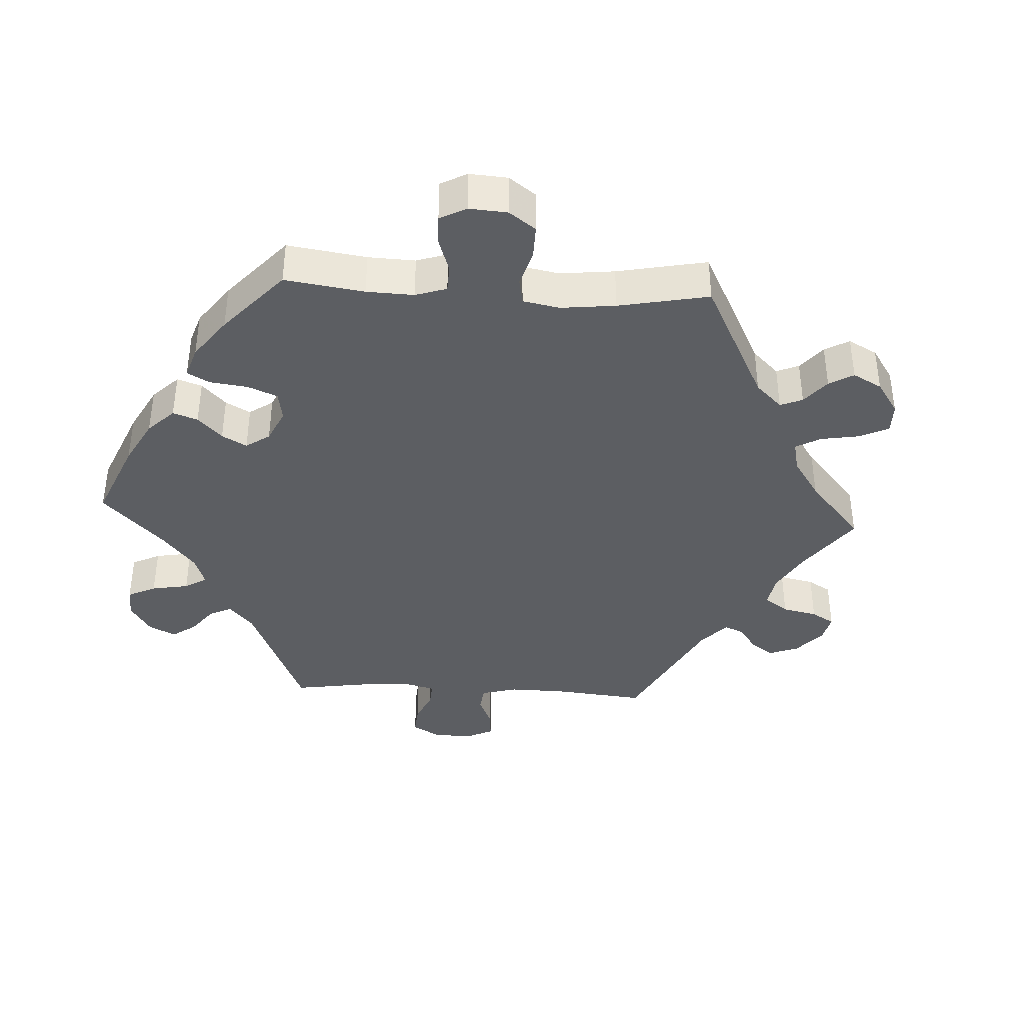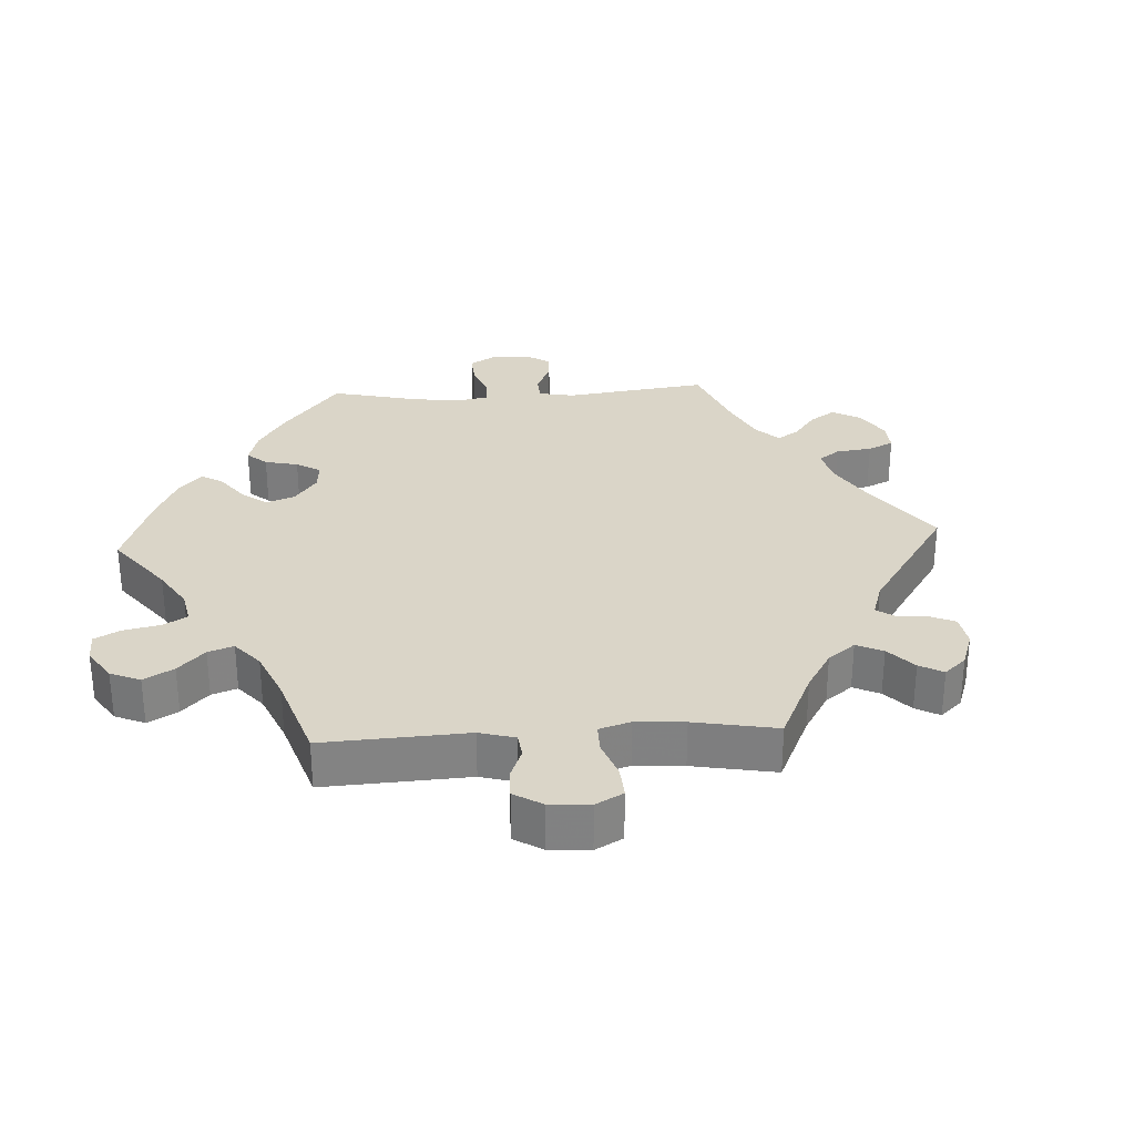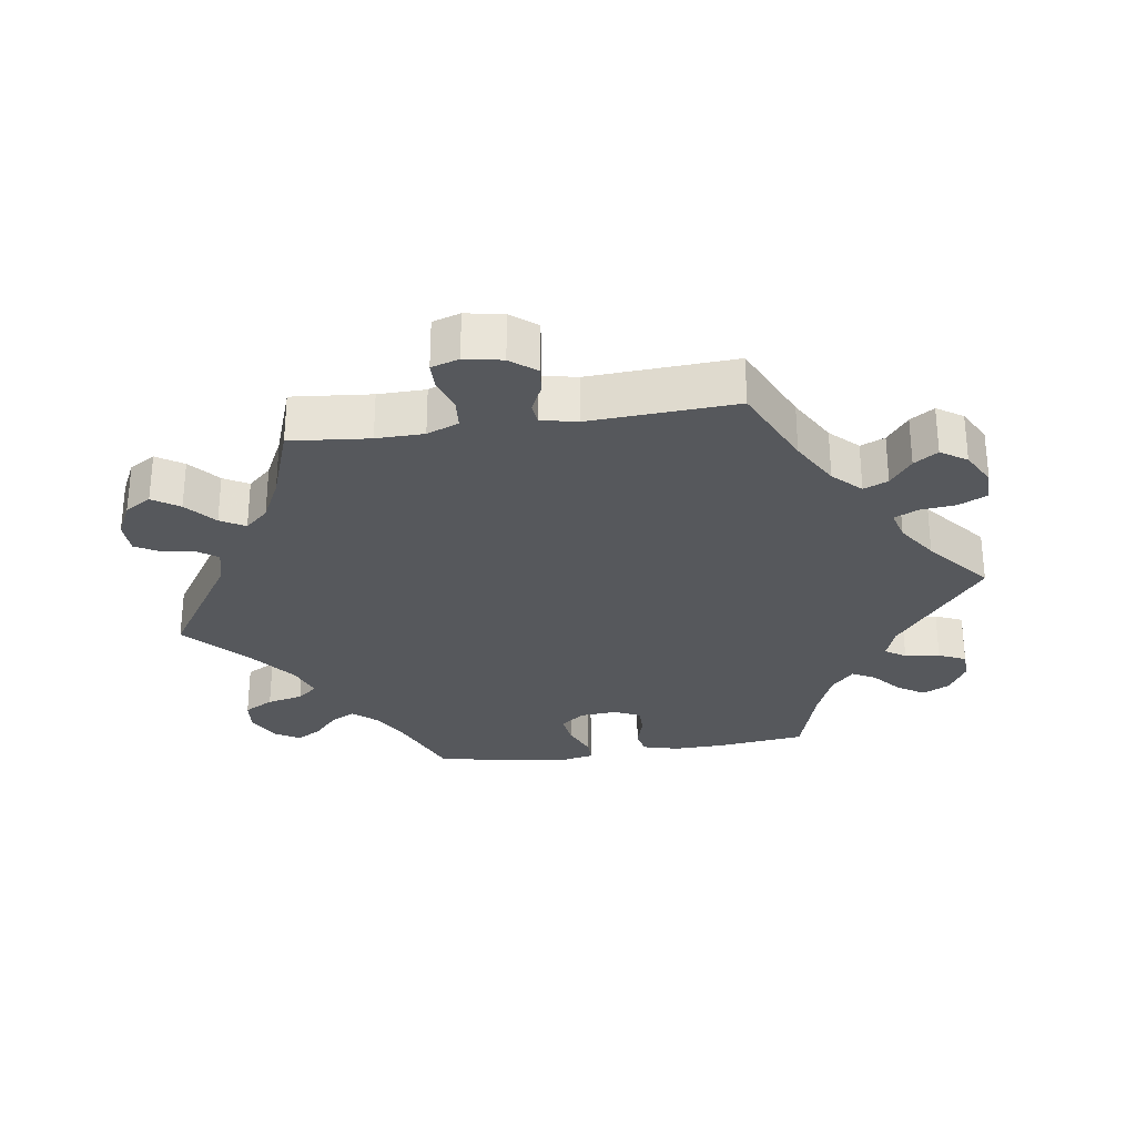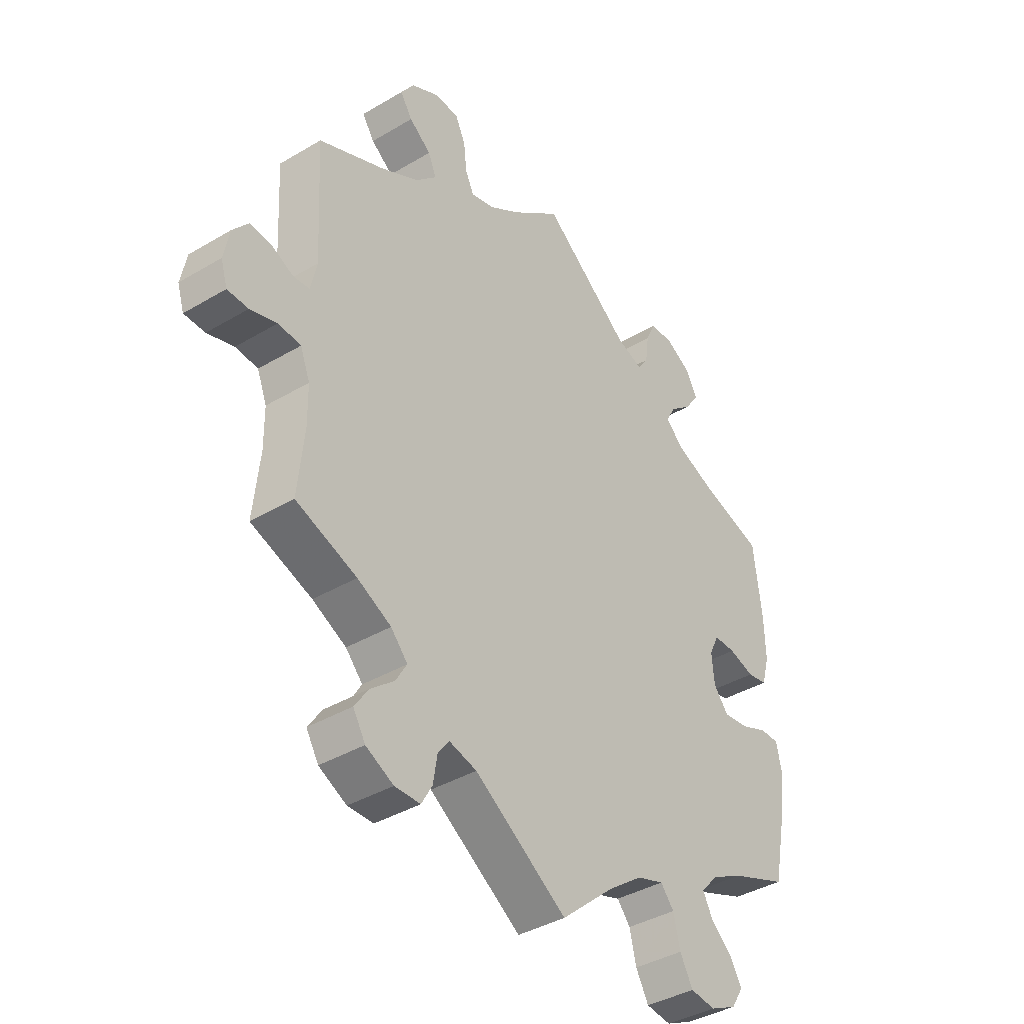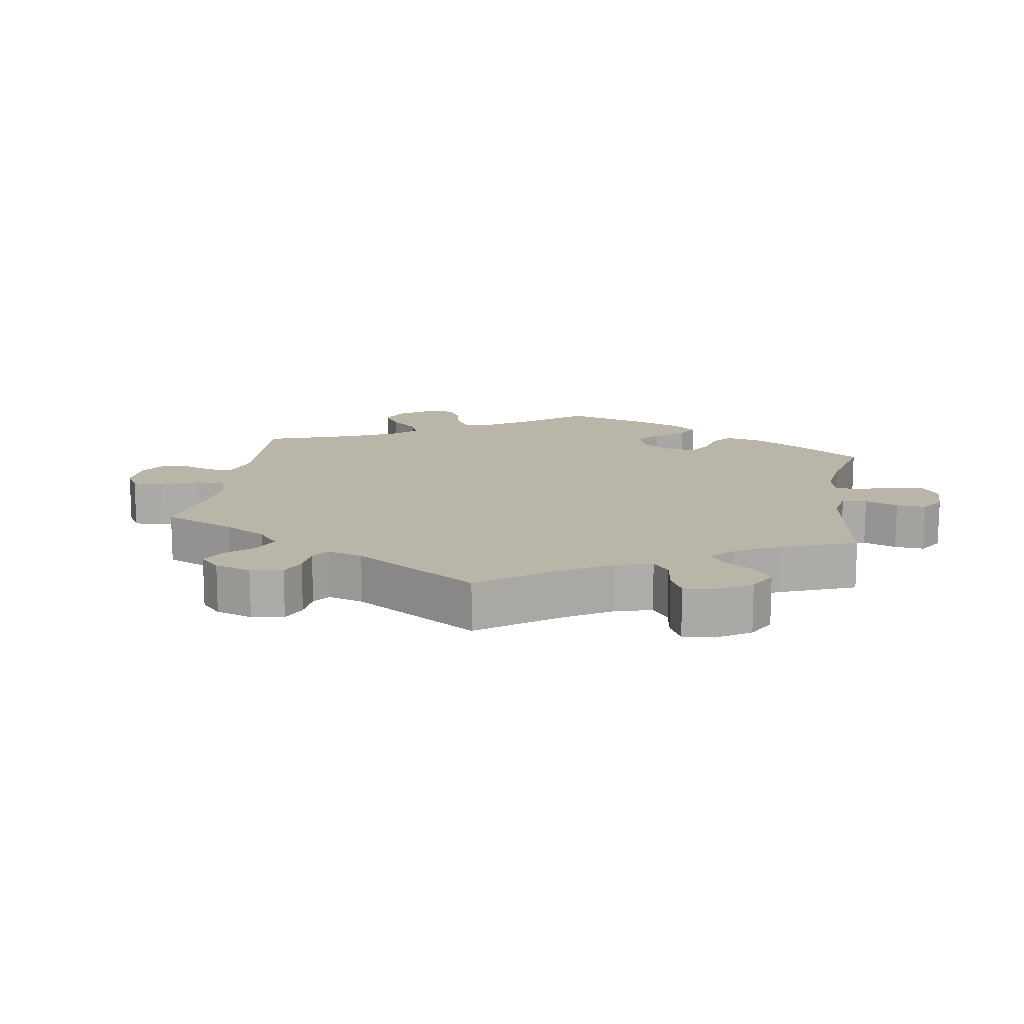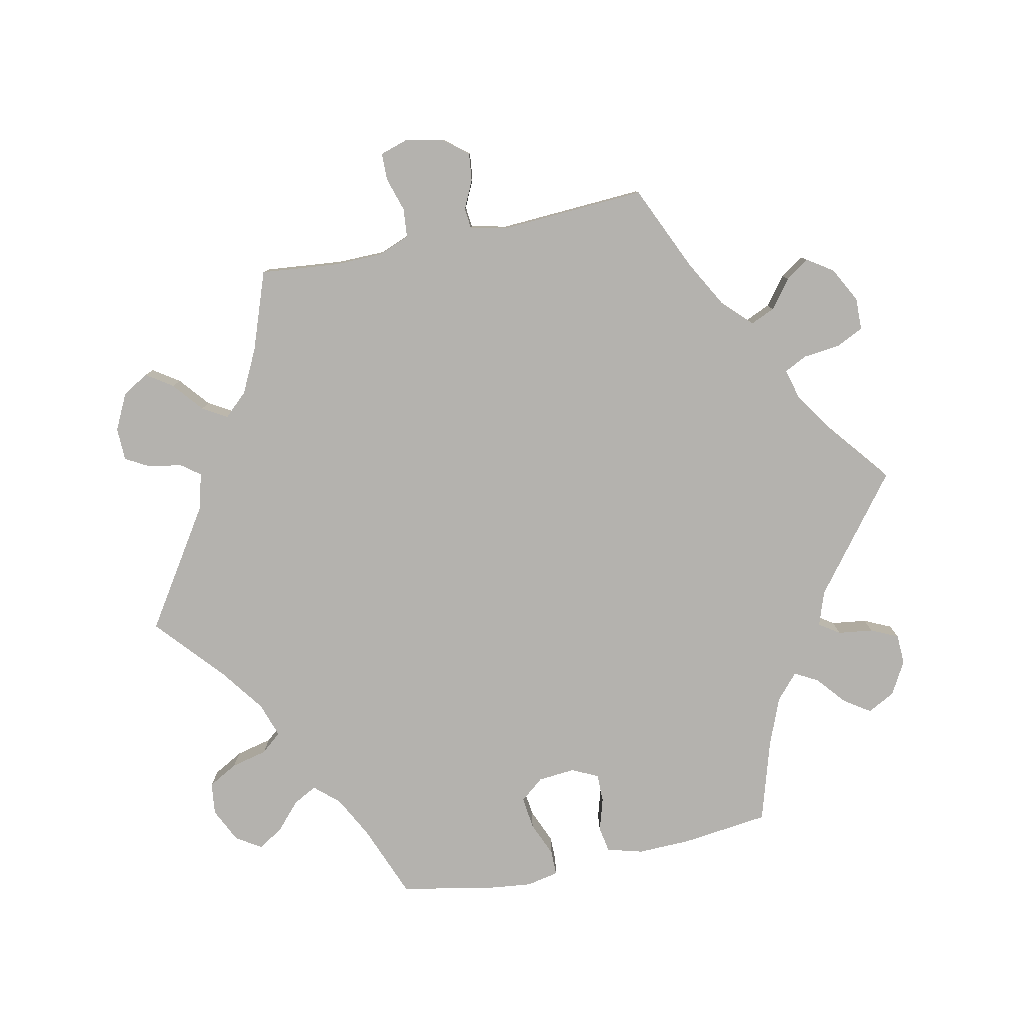
<metadata>
{"format":"obj","ext":"obj","renderer":"f3d","projection":"perspective","resolution":1024,"background":"white","views":[{"elev":-37.9,"azim":146.8,"up":"+Y"},{"elev":29.4,"azim":-153.2,"up":"+Y"},{"elev":-28.3,"azim":-81.3,"up":"+Y"},{"elev":-39.4,"azim":-53.5,"up":"+Z"},{"elev":13.7,"azim":-51.3,"up":"+Y"},{"elev":-79.7,"azim":-78.1,"up":"+Y"}]}
</metadata>
<code>
v 0.553 0.07 0.177
v 0.451 0.07 0.051
v -0.158 0.07 0.502
v -0.545 0.07 -0.07
v -0.695 0.07 -0.039
v -0.265 0.07 -0.566
v -0.418 0.07 -0.353
v 0.254 0.07 0.55
v -0.525 0.07 -0.19
v 0.171 0.07 -0.48
v -0.537 0.07 -0.31
v 0.369 0.07 0.565
v 0.501 0.07 0.036
v -0.308 0.07 0.487
v -0.537 0.07 0.31
v -0.227 0.07 0.58
v 0.319 0.07 0.593
v -0.537 0.07 0.034
v -0.257 0.07 -0.516
v -0.39 0.07 -0.577
v -0.333 0.07 0.409
v -0.387 0.07 -0.497
v 0.247 0.07 0.497
v 0 0.07 -0.62
v 0.391 0.07 0.523
v -0.352 0.07 -0.386
v 0.389 0.07 -0.574
v 0.425 0.07 -0.354
v 0.104 0.07 -0.529
v 0 0.07 0.62
v 0.563 0.07 -0.053
v 0.537 0.07 -0.31
v -0.682 0.07 -0.081
v 0.525 0.07 -0.053
v 0.288 0.07 -0.593
v 0.537 0.07 0.31
v 0.339 0.07 0.377
v -0.375 0.07 0.556
v 0.348 0.07 -0.46
v 0.25 0.07 -0.493
v -0.286 0.07 -0.603
v -0.407 0.07 0.368
v 0.39 0.07 -0.498
v -0.414 0.07 -0.537
v 0.329 0.07 -0.424
v 0.413 0.07 -0.536
v -0.526 0.07 -0.118
v -0.351 0.07 0.52
v -0.097 0.07 0.542
v -0.319 0.07 -0.422
v -0.525 0.07 0.089
v 0.226 0.07 0.466
v 0.423 0.07 -0.081
v -0.341 0.07 -0.459
v -0.611 0.07 0.051
v -0.292 0.07 0.45
v 0.472 0.07 -0.075
v 0.224 0.07 -0.462
v 0.273 0.07 0.591
v 0.263 0.07 -0.548
v 0.362 0.07 -0.387
v 0.408 0.07 0.051
v -0.336 0.07 -0.604
v -0.349 0.07 0.595
v 0.54 0.07 0.043
v -0.569 0.07 0.031
v 0.394 0.07 -0.045
v -0.181 0.07 -0.501
v -0.296 0.07 0.623
v -0.204 0.07 0.49
v 0.573 0.07 -0.102
v 0.301 0.07 0.411
v -0.684 0.07 0.018
v 0.174 0.07 0.484
v 0.32 0.07 0.446
v 0.337 0.07 -0.599
v 0.389 0.07 0.011
v -0.235 0.07 -0.487
v -0.247 0.07 0.622
v 0.411 0.07 0.348
v -0.653 0.07 0.056
v 0.564 0.07 -0.18
v -0.641 0.07 -0.082
v 0.555 0.07 0.097
v -0.221 0.07 0.525
v -0.589 0.07 -0.066
v 0.364 0.07 0.483
v 0.553 -0 0.177
v 0.451 -0 0.051
v -0.158 -0 0.502
v -0.545 -0 -0.07
v -0.695 -0 -0.039
v -0.265 -0 -0.566
v -0.418 -0 -0.353
v 0.254 -0 0.55
v -0.525 -0 -0.19
v 0.171 -0 -0.48
v -0.537 -0 -0.31
v 0.369 -0 0.565
v 0.501 -0 0.036
v -0.308 -0 0.487
v -0.537 -0 0.31
v -0.227 -0 0.58
v 0.319 -0 0.593
v -0.537 -0 0.034
v -0.257 -0 -0.516
v -0.39 -0 -0.577
v -0.333 -0 0.409
v -0.387 -0 -0.497
v 0.247 -0 0.497
v 0 -0 -0.62
v 0.391 -0 0.523
v -0.352 -0 -0.386
v 0.389 -0 -0.574
v 0.425 -0 -0.354
v 0.104 -0 -0.529
v 0 -0 0.62
v 0.563 -0 -0.053
v 0.537 -0 -0.31
v -0.682 -0 -0.081
v 0.525 -0 -0.053
v 0.288 -0 -0.593
v 0.537 -0 0.31
v 0.339 -0 0.377
v -0.375 -0 0.556
v 0.348 -0 -0.46
v 0.25 -0 -0.493
v -0.286 -0 -0.603
v -0.407 -0 0.368
v 0.39 -0 -0.498
v -0.414 -0 -0.537
v 0.329 -0 -0.424
v 0.413 -0 -0.536
v -0.526 -0 -0.118
v -0.351 -0 0.52
v -0.097 -0 0.542
v -0.319 -0 -0.422
v -0.525 -0 0.089
v 0.226 -0 0.466
v 0.423 -0 -0.081
v -0.341 -0 -0.459
v -0.611 -0 0.051
v -0.292 -0 0.45
v 0.472 -0 -0.075
v 0.224 -0 -0.462
v 0.273 -0 0.591
v 0.263 -0 -0.548
v 0.362 -0 -0.387
v 0.408 -0 0.051
v -0.336 -0 -0.604
v -0.349 -0 0.595
v 0.54 -0 0.043
v -0.569 -0 0.031
v 0.394 -0 -0.045
v -0.181 -0 -0.501
v -0.296 -0 0.623
v -0.204 -0 0.49
v 0.573 -0 -0.102
v 0.301 -0 0.411
v -0.684 -0 0.018
v 0.174 -0 0.484
v 0.32 -0 0.446
v 0.337 -0 -0.599
v 0.389 -0 0.011
v -0.235 -0 -0.487
v -0.247 -0 0.622
v 0.411 -0 0.348
v -0.653 -0 0.056
v 0.564 -0 -0.18
v -0.641 -0 -0.082
v 0.555 -0 0.097
v -0.221 -0 0.525
v -0.589 -0 -0.066
v 0.364 -0 0.483
f 80 36 1 84
f 37 80 84 65
f 72 37 65 13
f 12 25 87 75
f 12 75 72
f 17 12 72
f 23 8 59 17
f 52 23 17 72
f 74 52 72 13
f 49 30 74 13
f 69 79 16 85
f 69 85 70
f 64 69 70
f 14 48 38 64
f 56 14 64 70
f 21 56 70 3
f 51 15 42
f 18 51 42 21
f 73 81 55 66
f 73 66 18
f 5 73 18
f 86 83 33 5
f 4 86 5 18
f 47 4 18 21
f 7 11 9
f 26 7 9 47
f 50 26 47 21
f 20 44 22 54
f 20 54 50
f 63 20 50
f 19 6 41 63
f 78 19 63 50
f 68 78 50 21
f 29 24 68 21
f 76 35 60 40
f 46 27 76 40
f 39 43 46 40
f 45 39 40 58
f 61 45 58 10
f 71 82 32 28
f 71 28 61 10
f 57 34 31 71
f 53 57 71 10
f 3 49 13 2
f 21 3 2 62
f 29 21 62 77
f 67 53 10 29
f 77 67 29
f 171 88 123 167
f 152 171 167 124
f 100 152 124 159
f 162 174 112 99
f 159 162 99
f 159 99 104
f 104 146 95 110
f 159 104 110 139
f 100 159 139 161
f 100 161 117 136
f 172 103 166 156
f 157 172 156
f 157 156 151
f 151 125 135 101
f 157 151 101 143
f 90 157 143 108
f 129 102 138
f 108 129 138 105
f 153 142 168 160
f 105 153 160
f 105 160 92
f 92 120 170 173
f 105 92 173 91
f 108 105 91 134
f 96 98 94
f 134 96 94 113
f 108 134 113 137
f 141 109 131 107
f 137 141 107
f 137 107 150
f 150 128 93 106
f 137 150 106 165
f 108 137 165 155
f 108 155 111 116
f 127 147 122 163
f 127 163 114 133
f 127 133 130 126
f 145 127 126 132
f 97 145 132 148
f 115 119 169 158
f 97 148 115 158
f 158 118 121 144
f 97 158 144 140
f 89 100 136 90
f 149 89 90 108
f 164 149 108 116
f 116 97 140 154
f 116 154 164
f 1 88 171 84
f 84 171 152 65
f 65 152 100 13
f 13 100 89 2
f 2 89 149 62
f 62 149 164 77
f 77 164 154 67
f 67 154 140 53
f 53 140 144 57
f 57 144 121 34
f 34 121 118 31
f 31 118 158 71
f 71 158 169 82
f 82 169 119 32
f 32 119 115 28
f 28 115 148 61
f 61 148 132 45
f 45 132 126 39
f 39 126 130 43
f 43 130 133 46
f 46 133 114 27
f 27 114 163 76
f 76 163 122 35
f 35 122 147 60
f 60 147 127 40
f 40 127 145 58
f 58 145 97 10
f 10 97 116 29
f 29 116 111 24
f 24 111 155 68
f 68 155 165 78
f 78 165 106 19
f 19 106 93 6
f 6 93 128 41
f 41 128 150 63
f 63 150 107 20
f 20 107 131 44
f 44 131 109 22
f 22 109 141 54
f 54 141 137 50
f 50 137 113 26
f 26 113 94 7
f 7 94 98 11
f 11 98 96 9
f 9 96 134 47
f 47 134 91 4
f 4 91 173 86
f 86 173 170 83
f 83 170 120 33
f 33 120 92 5
f 5 92 160 73
f 73 160 168 81
f 81 168 142 55
f 55 142 153 66
f 66 153 105 18
f 18 105 138 51
f 51 138 102 15
f 15 102 129 42
f 42 129 108 21
f 21 108 143 56
f 56 143 101 14
f 14 101 135 48
f 48 135 125 38
f 38 125 151 64
f 64 151 156 69
f 69 156 166 79
f 79 166 103 16
f 16 103 172 85
f 85 172 157 70
f 70 157 90 3
f 3 90 136 49
f 49 136 117 30
f 30 117 161 74
f 74 161 139 52
f 52 139 110 23
f 23 110 95 8
f 8 95 146 59
f 59 146 104 17
f 17 104 99 12
f 12 99 112 25
f 25 112 174 87
f 87 174 162 75
f 75 162 159 72
f 72 159 124 37
f 37 124 167 80
f 80 167 123 36
f 36 123 88 1

</code>
